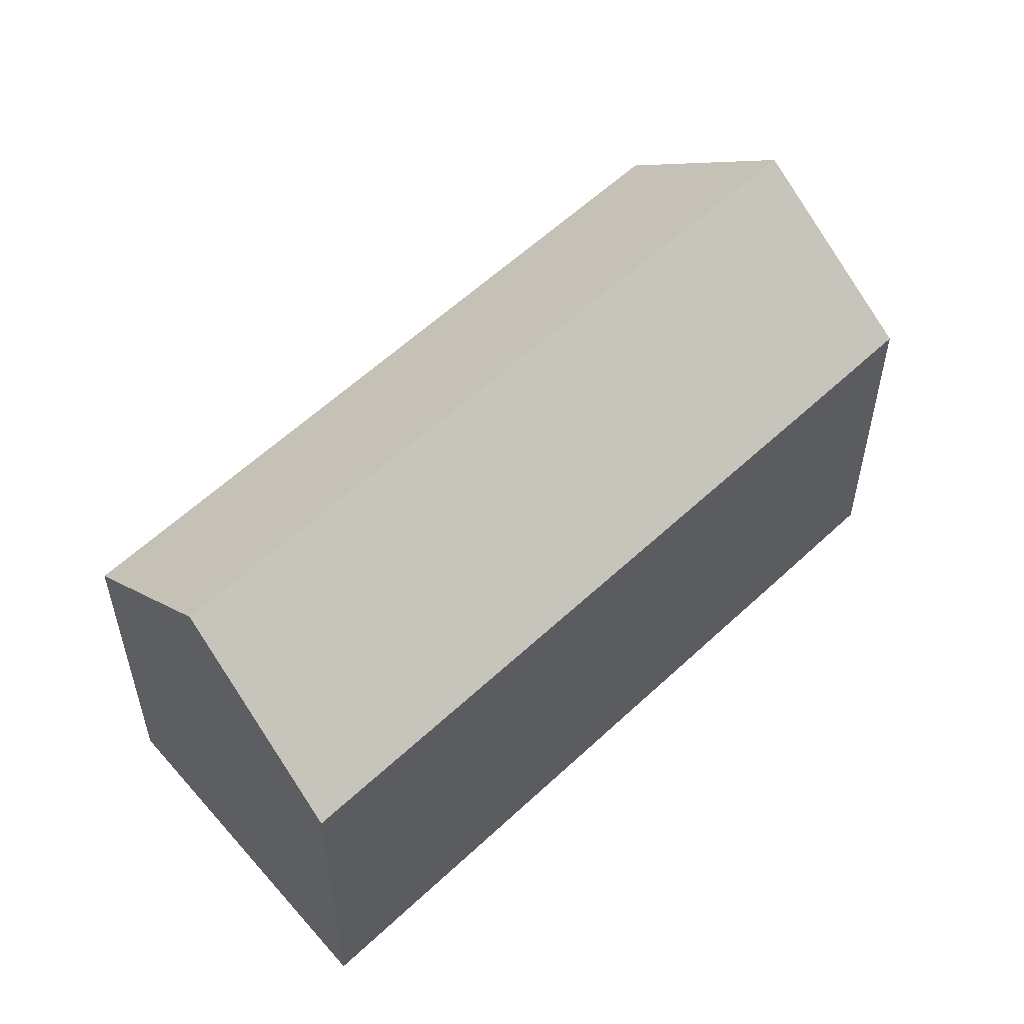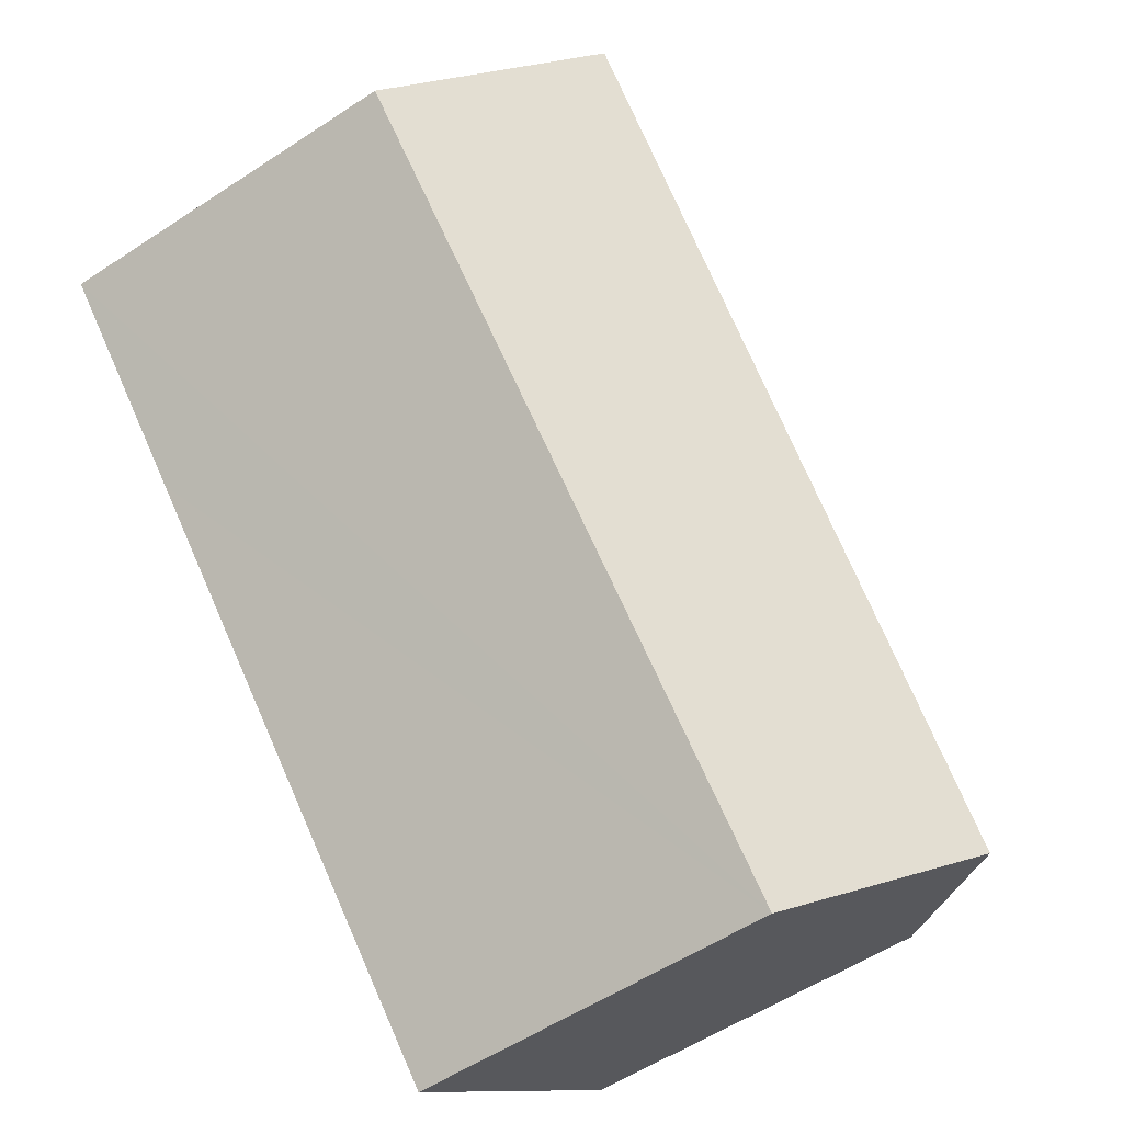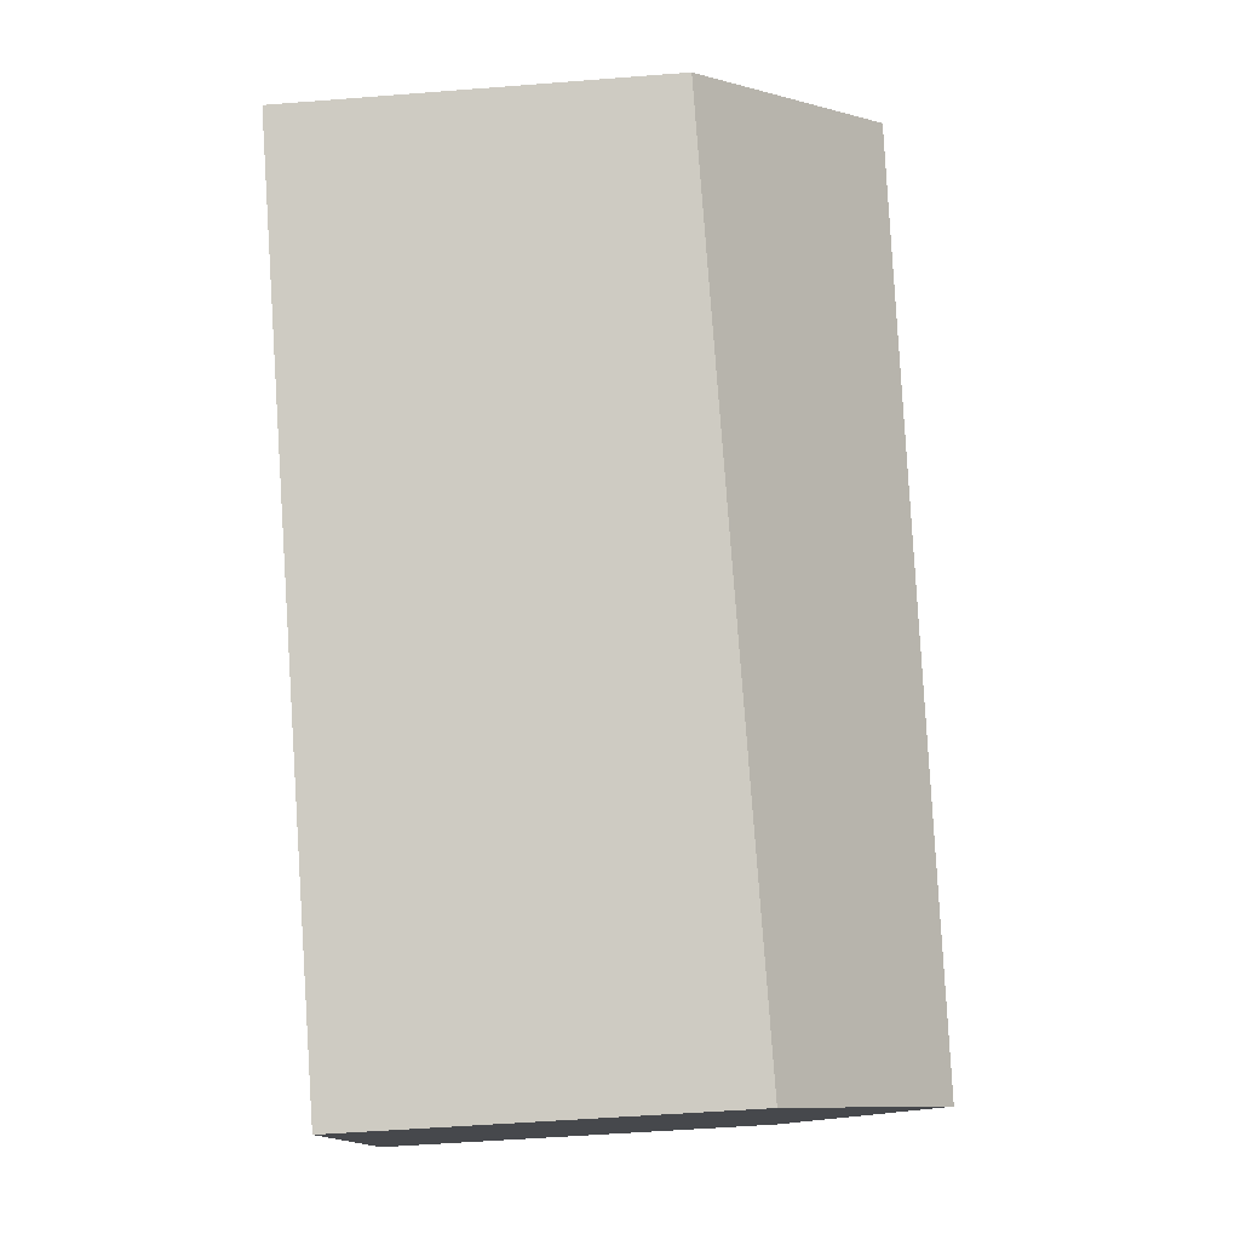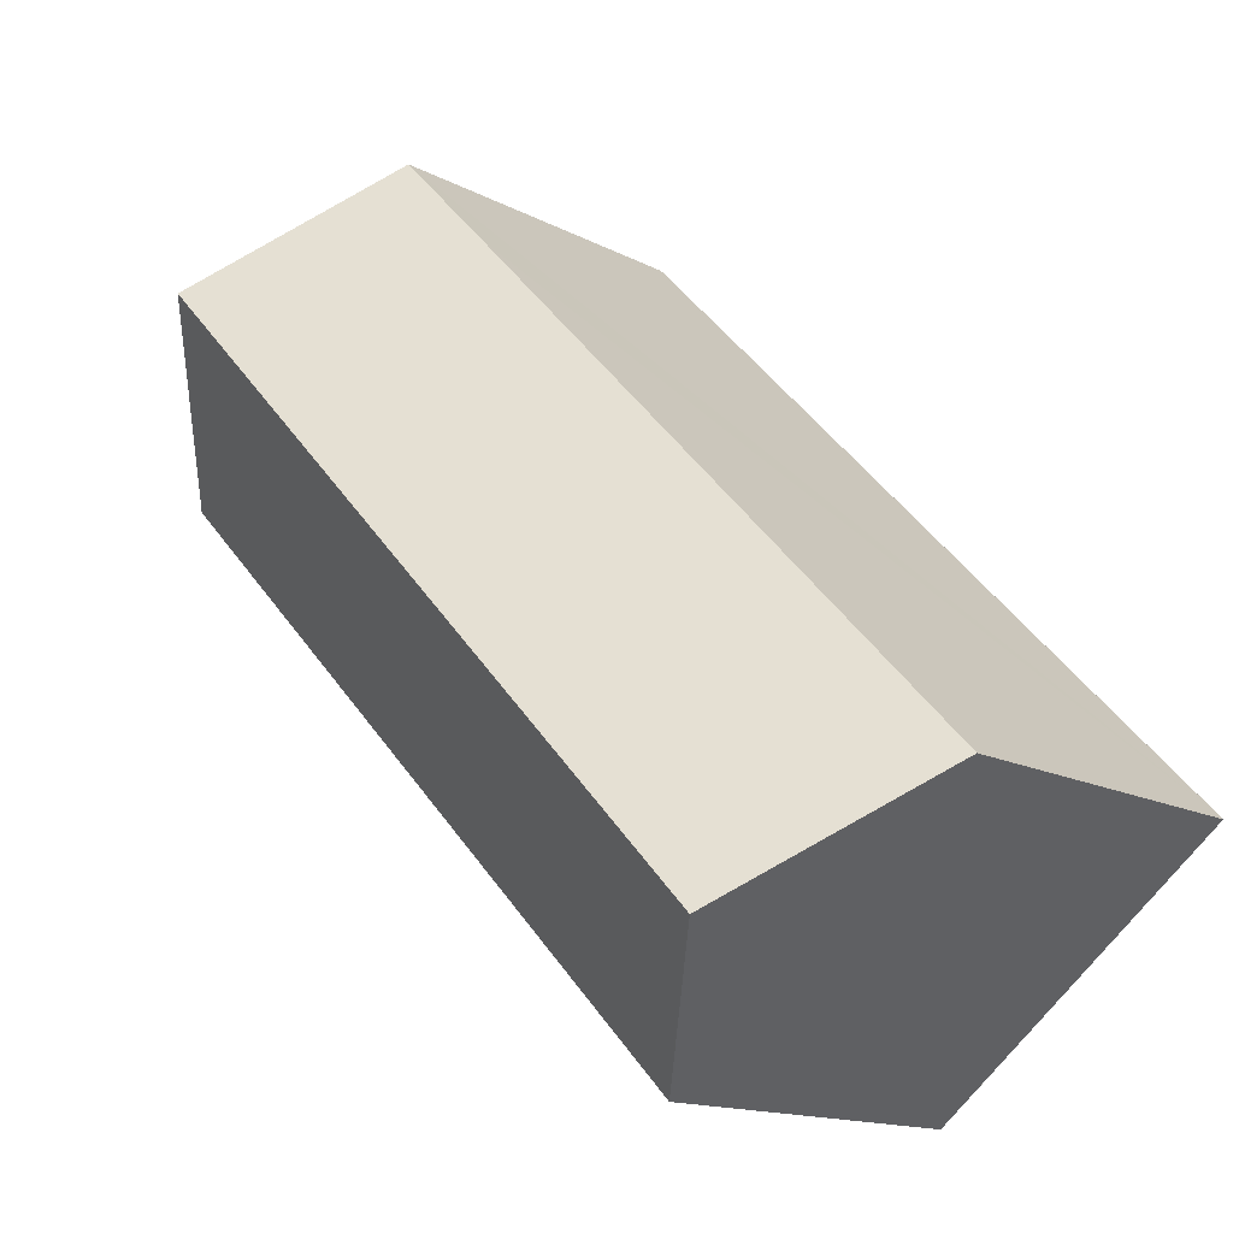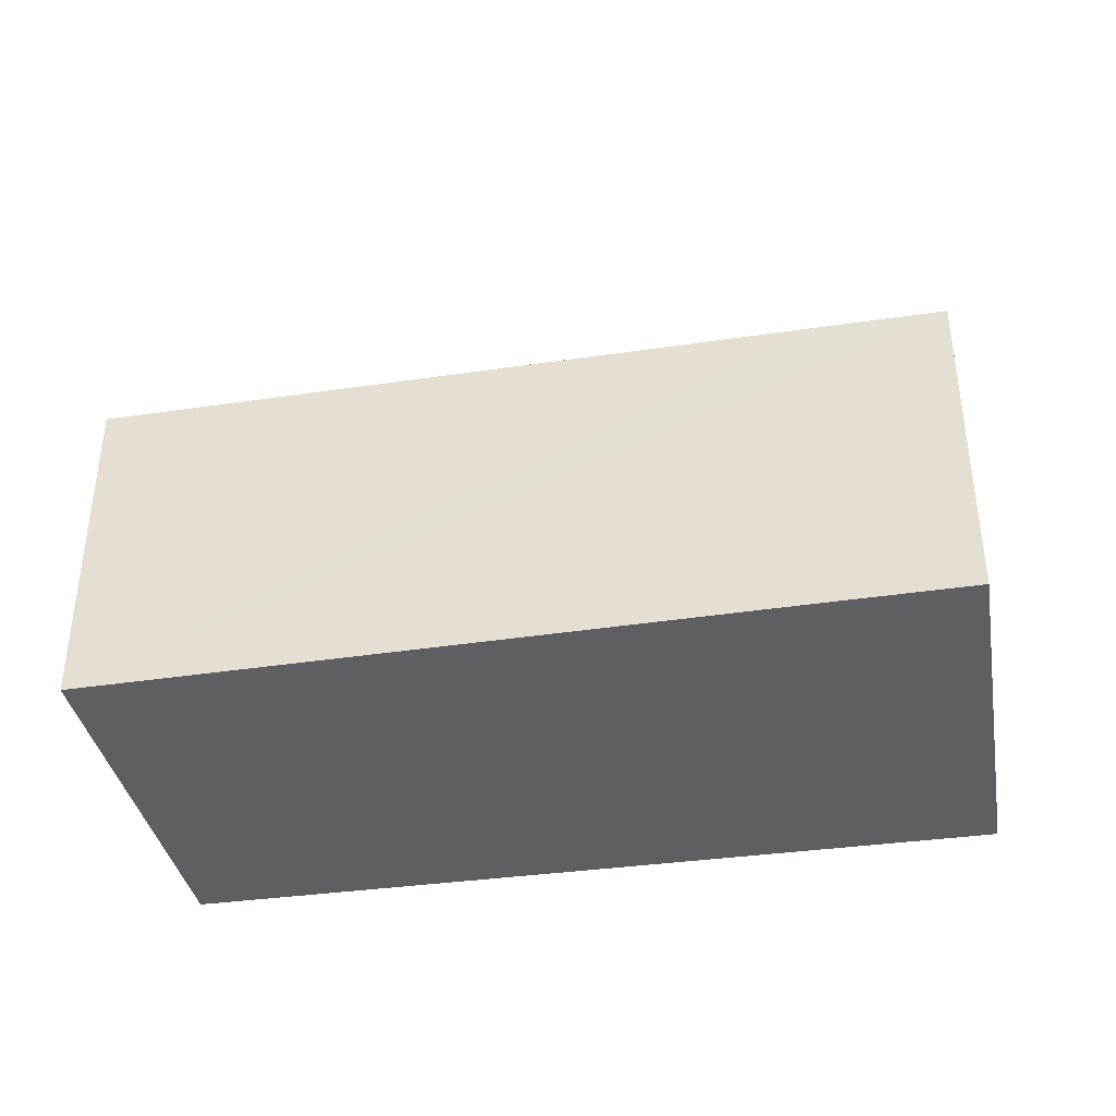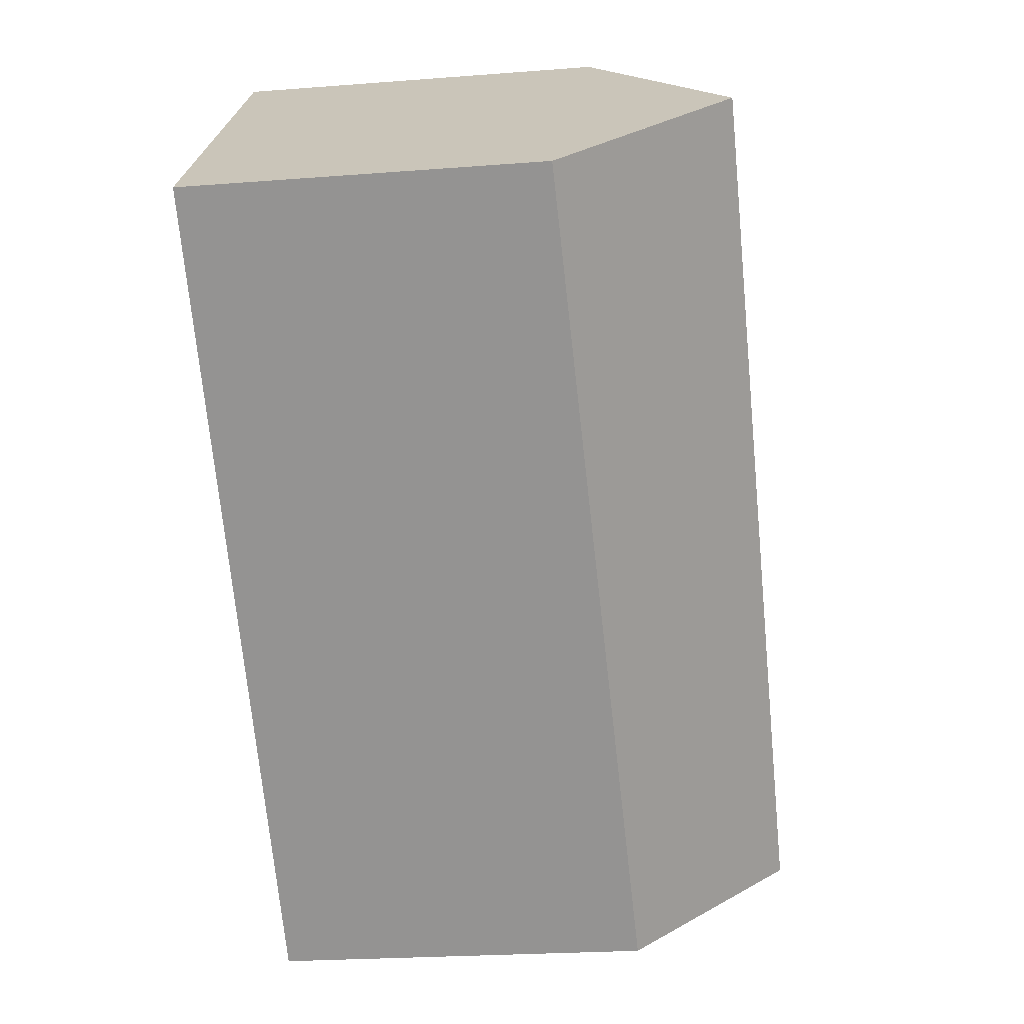
<metadata>
{"format":"obj","ext":"obj","renderer":"f3d","projection":"perspective","resolution":1024,"background":"white","views":[{"elev":56.0,"azim":-90.9,"up":"+Y"},{"elev":-55.7,"azim":124.7,"up":"+Z"},{"elev":-51.0,"azim":94.9,"up":"+Z"},{"elev":-14.2,"azim":-139.2,"up":"+Z"},{"elev":-41.5,"azim":-36.2,"up":"+Y"},{"elev":-22.8,"azim":97.7,"up":"+Z"}]}
</metadata>
<code>
v  3.513 12.14 -2.887
v  17.09 8.436 4.619
v  6.86 8.687 -5.637
v  17.45 12.14 11.7
v  20.72 8.436 8.422
v  20.8 8.345 8.341
v  18.96 10.43 10.19
v  0.281 8.516 0.294
v  3.179 11.79 -2.612
v  0 8.516 5.215e-16
v  0.386 8.516 0.404
v  12 8.51 12.58
v  14.24 8.516 14.92
v  0 0 0
v  3.179 1.599e-16 -2.612
v  6.86 3.452e-16 -5.637
v  3.513 1.768e-16 -2.887
v  12 -7.703e-16 12.58
v  14.24 -9.133e-16 14.92
v  0.281 -1.8e-17 0.294
v  0.386 -2.474e-17 0.404
v  20.8 -5.107e-16 8.341
v  18.96 -6.239e-16 10.19
v  17.45 -7.167e-16 11.7
v  20.72 -5.157e-16 8.422
v  17.09 -2.828e-16 4.619
g defaultobject
f 1 2 3
f 2 1 4
f 2 4 5
f 2 5 6
f 5 4 7
f 8 9 10
f 9 8 1
f 1 8 4
f 4 8 11
f 4 11 12
f 4 12 13
f 3 9 1
f 9 3 10
f 10 3 14
f 14 3 15
f 15 3 16
f 15 16 17
f 14 8 10
f 8 14 11
f 11 14 12
f 12 14 13
f 13 14 18
f 13 18 19
f 18 14 20
f 18 20 21
f 13 7 4
f 7 13 19
f 7 19 5
f 5 19 6
f 6 19 22
f 22 19 23
f 23 19 24
f 22 23 25
f 22 2 6
f 2 22 3
f 3 22 26
f 3 26 16
f 18 24 19
f 24 18 23
f 23 18 25
f 25 18 22
f 22 18 26
f 26 18 21
f 26 21 16
f 16 21 20
f 16 20 15
f 15 20 14
f 16 15 17

</code>
